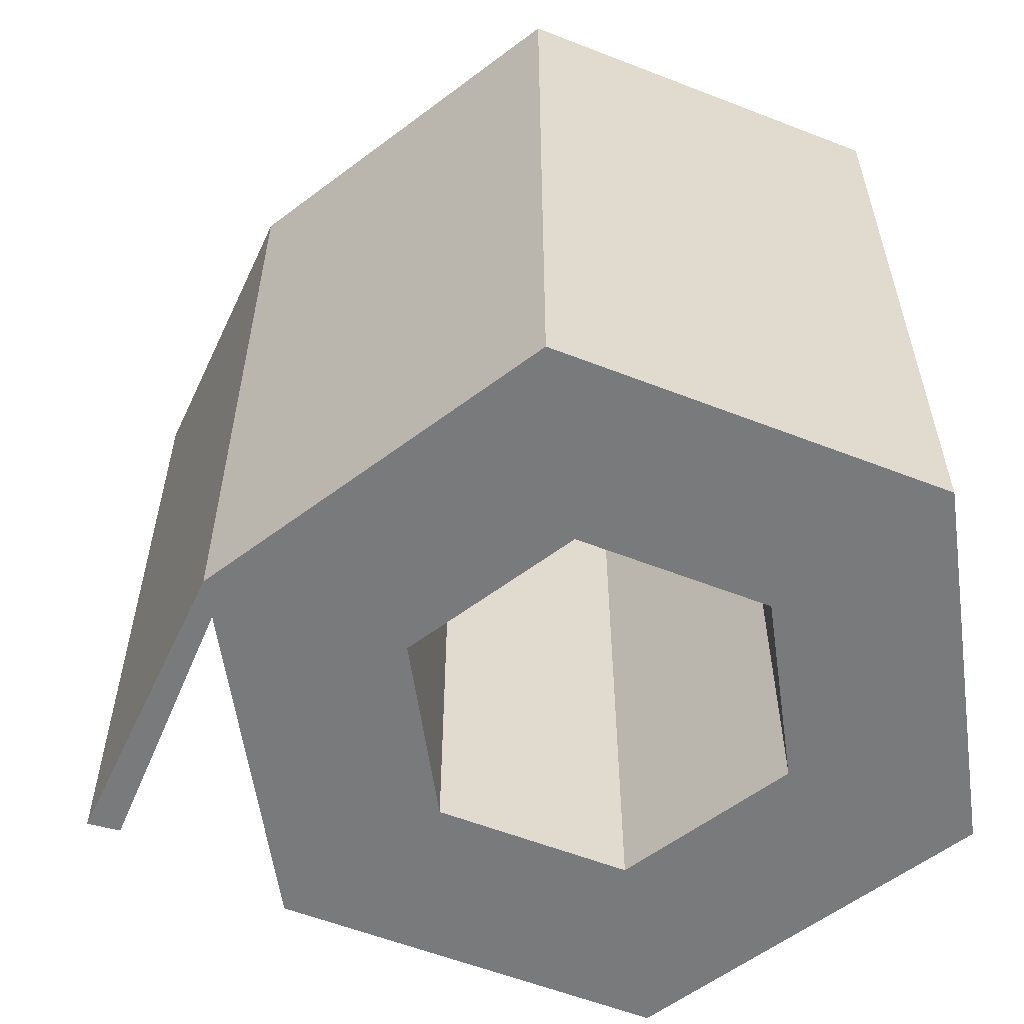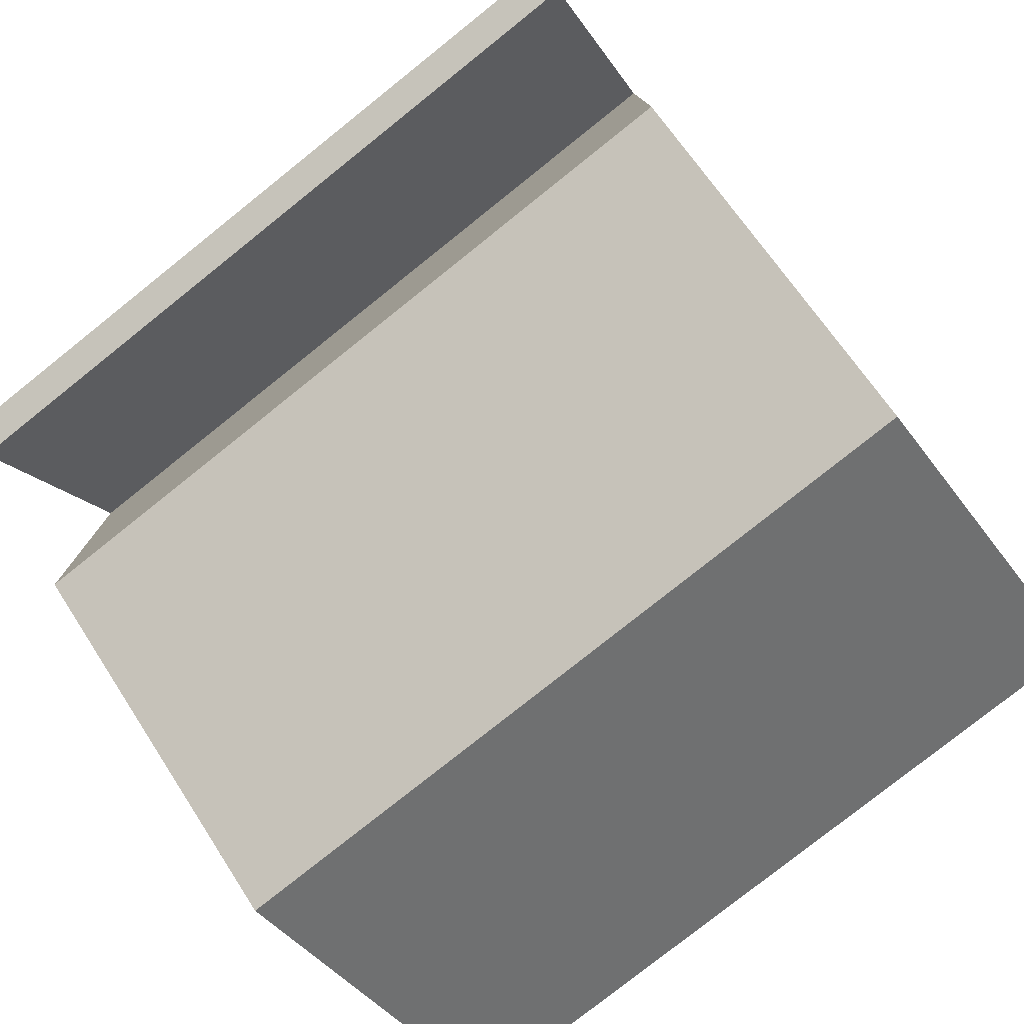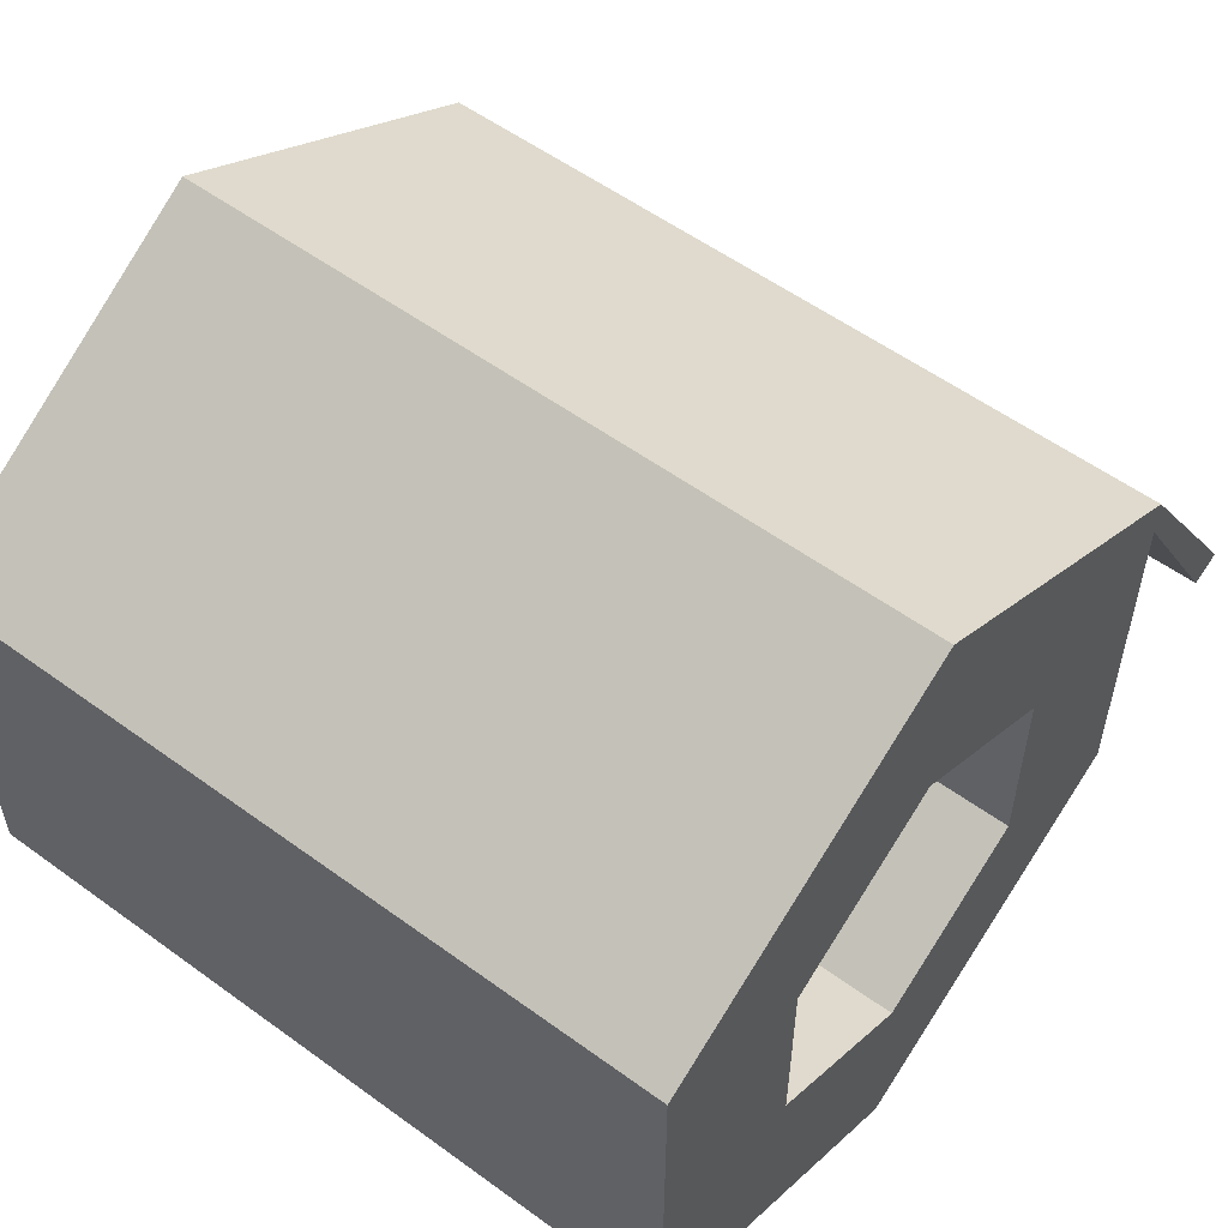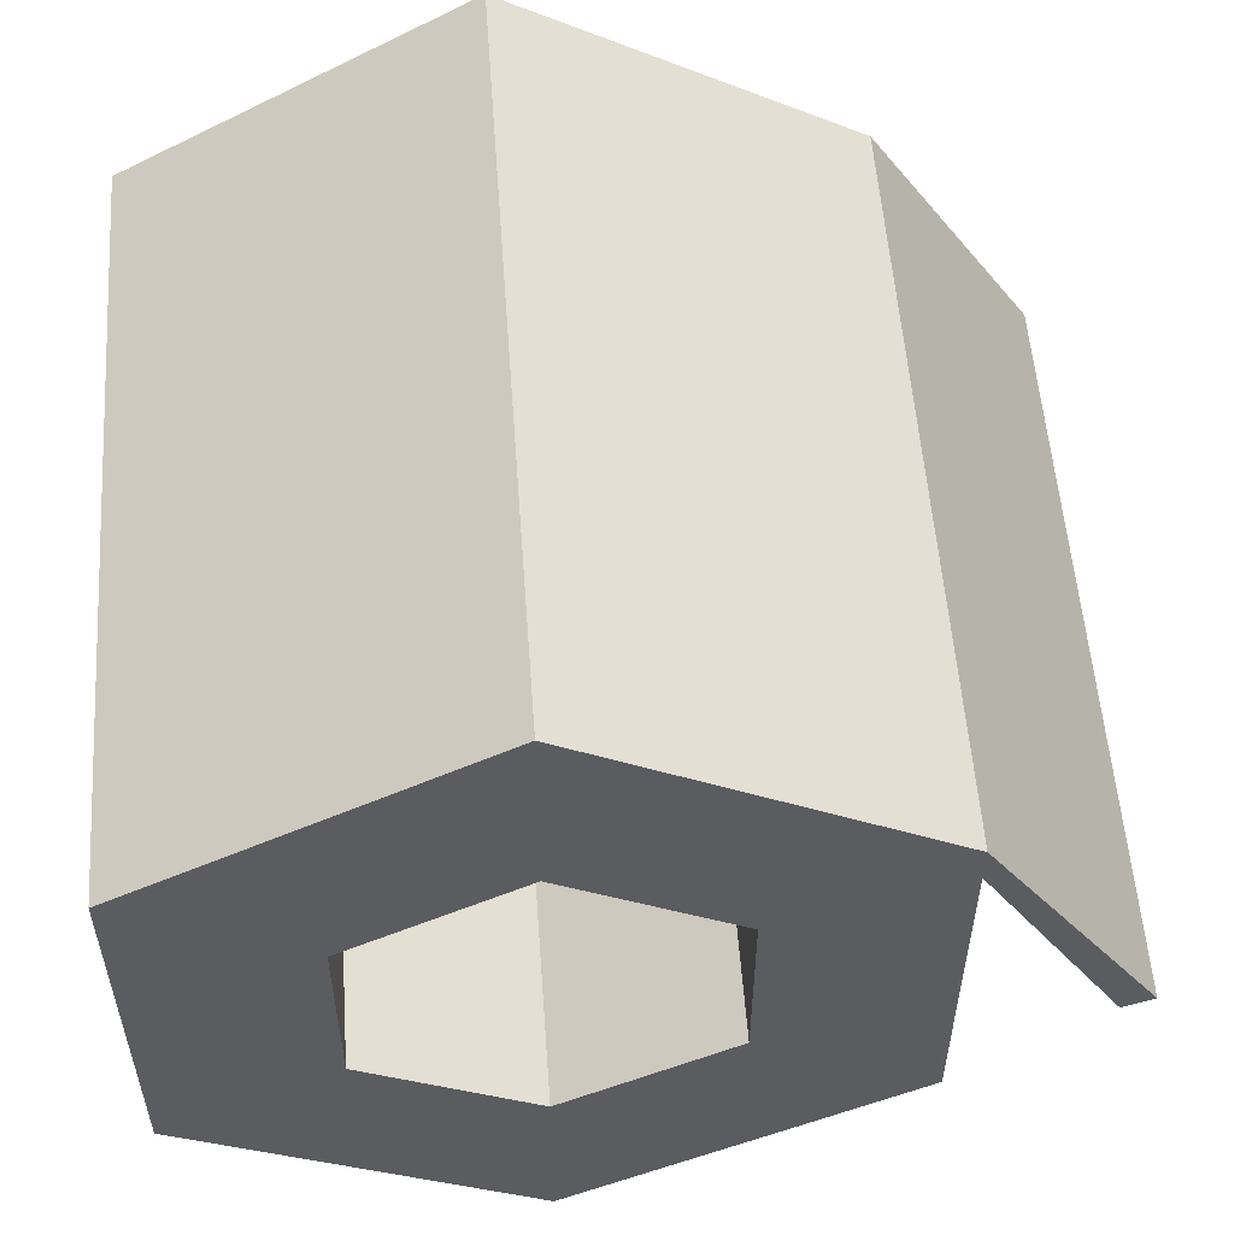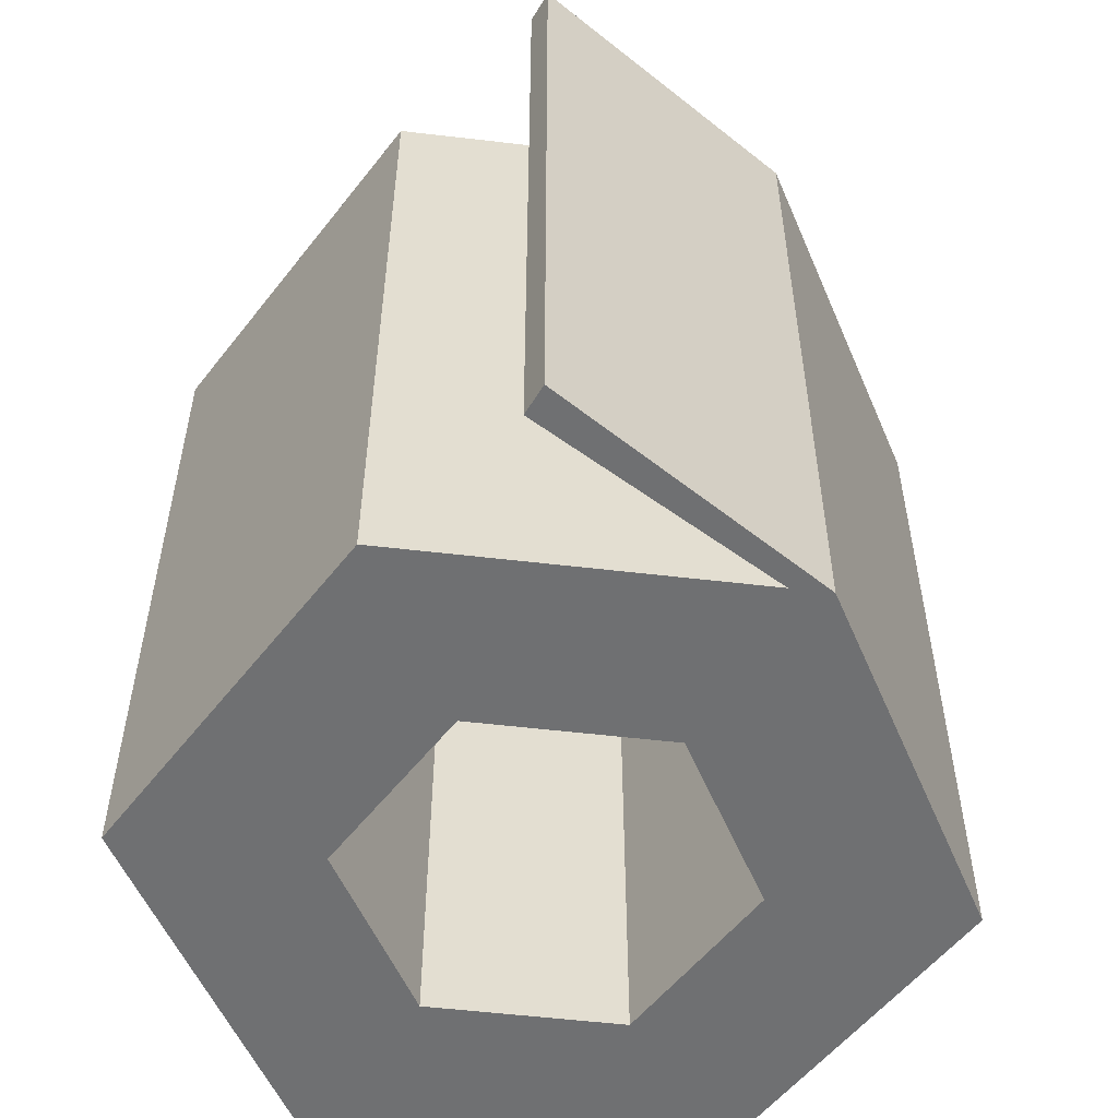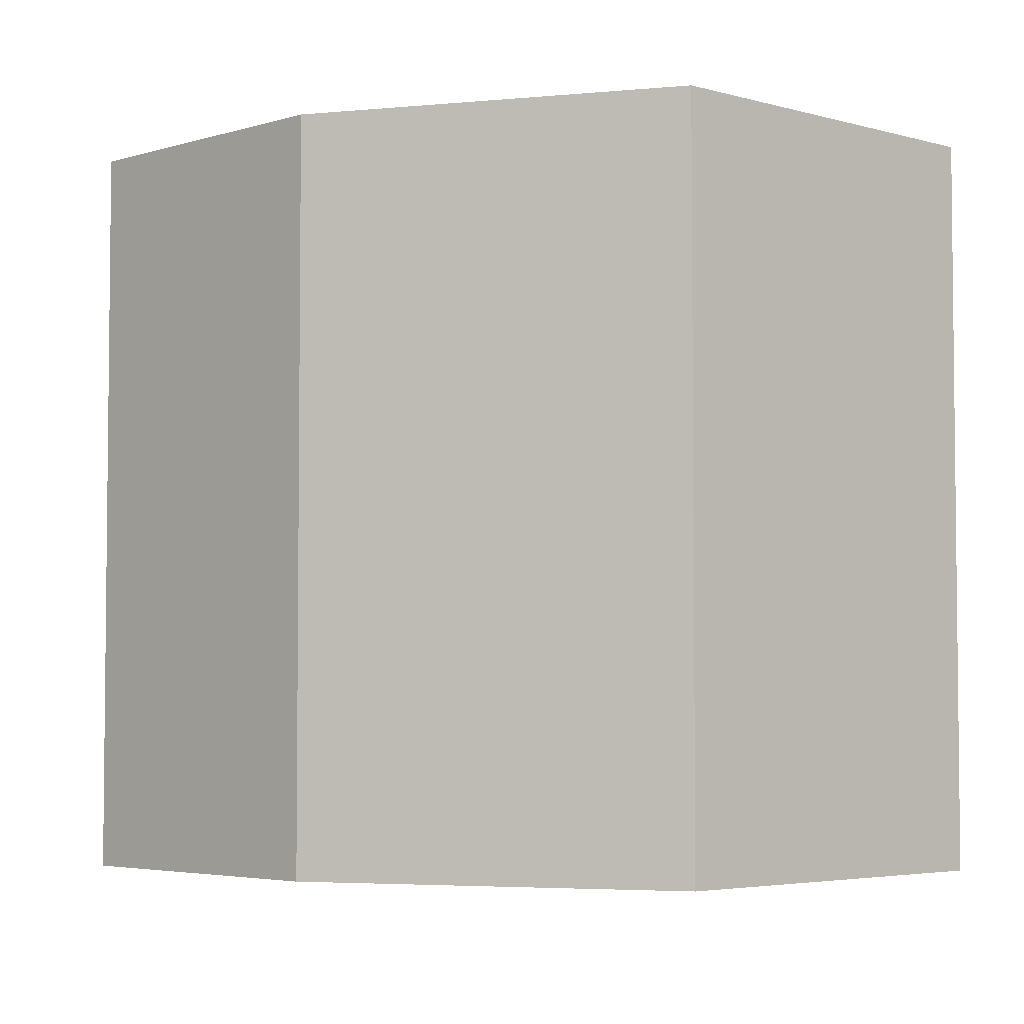
<metadata>
{"format":"obj","ext":"obj","renderer":"f3d","projection":"perspective","resolution":1024,"background":"white","views":[{"elev":-58.0,"azim":8.0,"up":"+Y"},{"elev":-78.5,"azim":-51.4,"up":"+Z"},{"elev":55.8,"azim":127.4,"up":"+Z"},{"elev":55.2,"azim":175.9,"up":"+Z"},{"elev":-54.8,"azim":-97.1,"up":"+Y"},{"elev":-4.1,"azim":-12.5,"up":"+Y"}]}
</metadata>
<code>
v -0.1534 0 0.1087
v 0.01746 0 0.2074
v 0.1883 0 0.1087
v 0.1883 0 -0.08858
v 0.01746 0 -0.1872
v -0.1534 0 -0.08858
v -0.1534 0.3753 0.1087
v 0.01746 0.3753 0.2074
v 0.1883 0.3753 0.1087
v 0.1883 0.3753 -0.08858
v 0.01746 0.3753 -0.1872
v -0.1534 0.3753 -0.08858
v 0.1188 0 -0.04843
v 0.01746 0 -0.1069
v 0.1188 0 0.06859
v 0.01746 0 0.1271
v -0.08388 0 0.06859
v -0.08388 0 -0.04843
v -0.08388 0.3753 -0.04843
v -0.08388 0.3753 0.06859
v 0.01746 0.3753 0.1271
v 0.1188 0.3753 0.06859
v 0.1188 0.3753 -0.04843
v 0.01746 0.3753 -0.1069
v 0.1022 0 -0.03885
v 0.01746 0 -0.08778
v 0.1022 0 0.05901
v 0.01746 0 0.1079
v -0.06729 0 0.05901
v -0.06729 0 -0.03885
v -0.06729 0.3753 -0.03885
v -0.06729 0.3753 0.05901
v 0.01746 0.3753 0.1079
v 0.1022 0.3753 0.05901
v 0.1022 0.3753 -0.03885
v 0.01746 0.3753 -0.08778
v -0.1534 0.3753 0.08901
v -0.1534 0 0.08901
v -0.2234 0.3753 -0.02864
v -0.2234 0 -0.02864
v -0.2383 0 -0.02219
v -0.2383 0.3753 -0.02219
f 1 2 8 7
f 2 3 9 8
f 3 4 10 9
f 4 5 11 10
f 5 6 12 11
f 39 40 41 42
f 5 4 13 14
f 4 3 15 13
f 3 2 16 15
f 2 1 17 16
f 1 38 6 18 17
f 6 5 14 18
f 12 37 7 20 19
f 7 8 21 20
f 8 9 22 21
f 9 10 23 22
f 10 11 24 23
f 11 12 19 24
f 14 13 25 26
f 13 15 27 25
f 15 16 28 27
f 16 17 29 28
f 17 18 30 29
f 18 14 26 30
f 19 20 32 31
f 20 21 33 32
f 21 22 34 33
f 22 23 35 34
f 23 24 36 35
f 24 19 31 36
f 26 25 35 36
f 25 27 34 35
f 27 28 33 34
f 28 29 32 33
f 29 30 31 32
f 30 26 36 31
f 6 38 37 12
f 37 38 40 39
f 38 1 41 40
f 1 7 42 41
f 7 37 39 42

</code>
